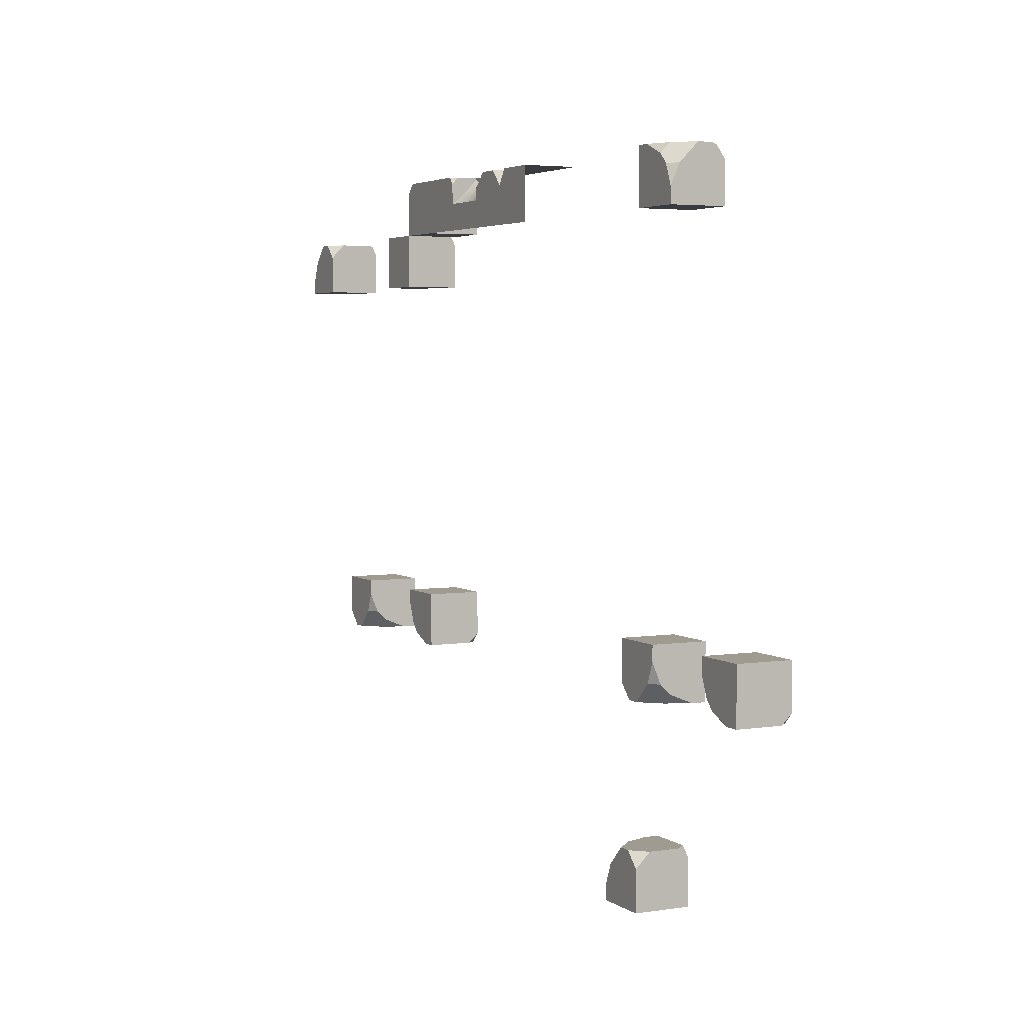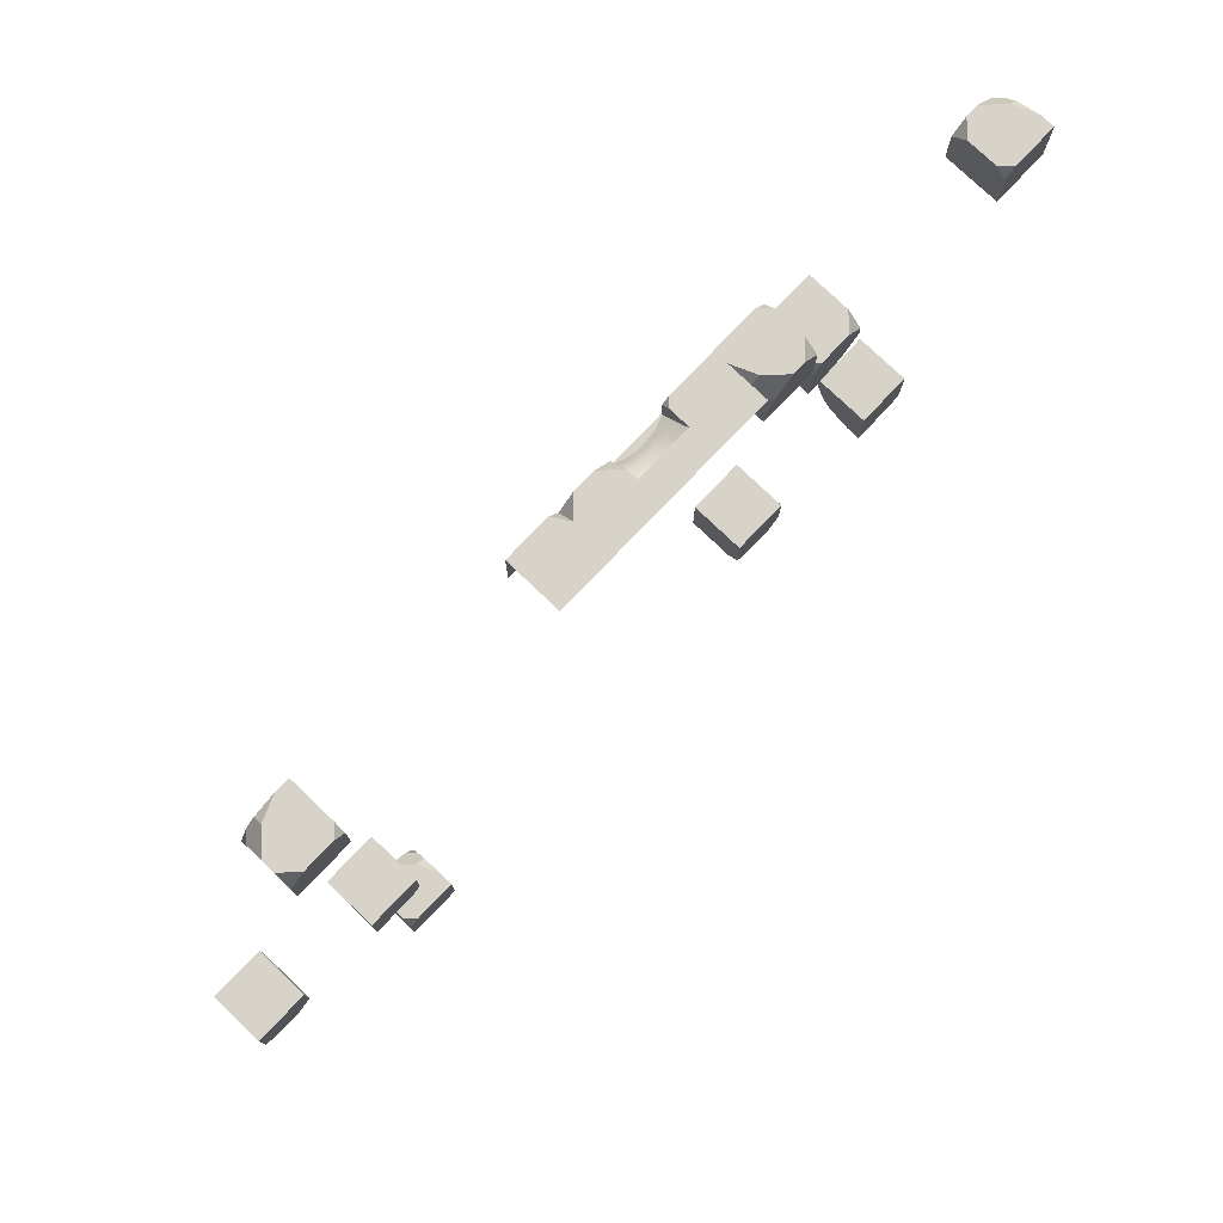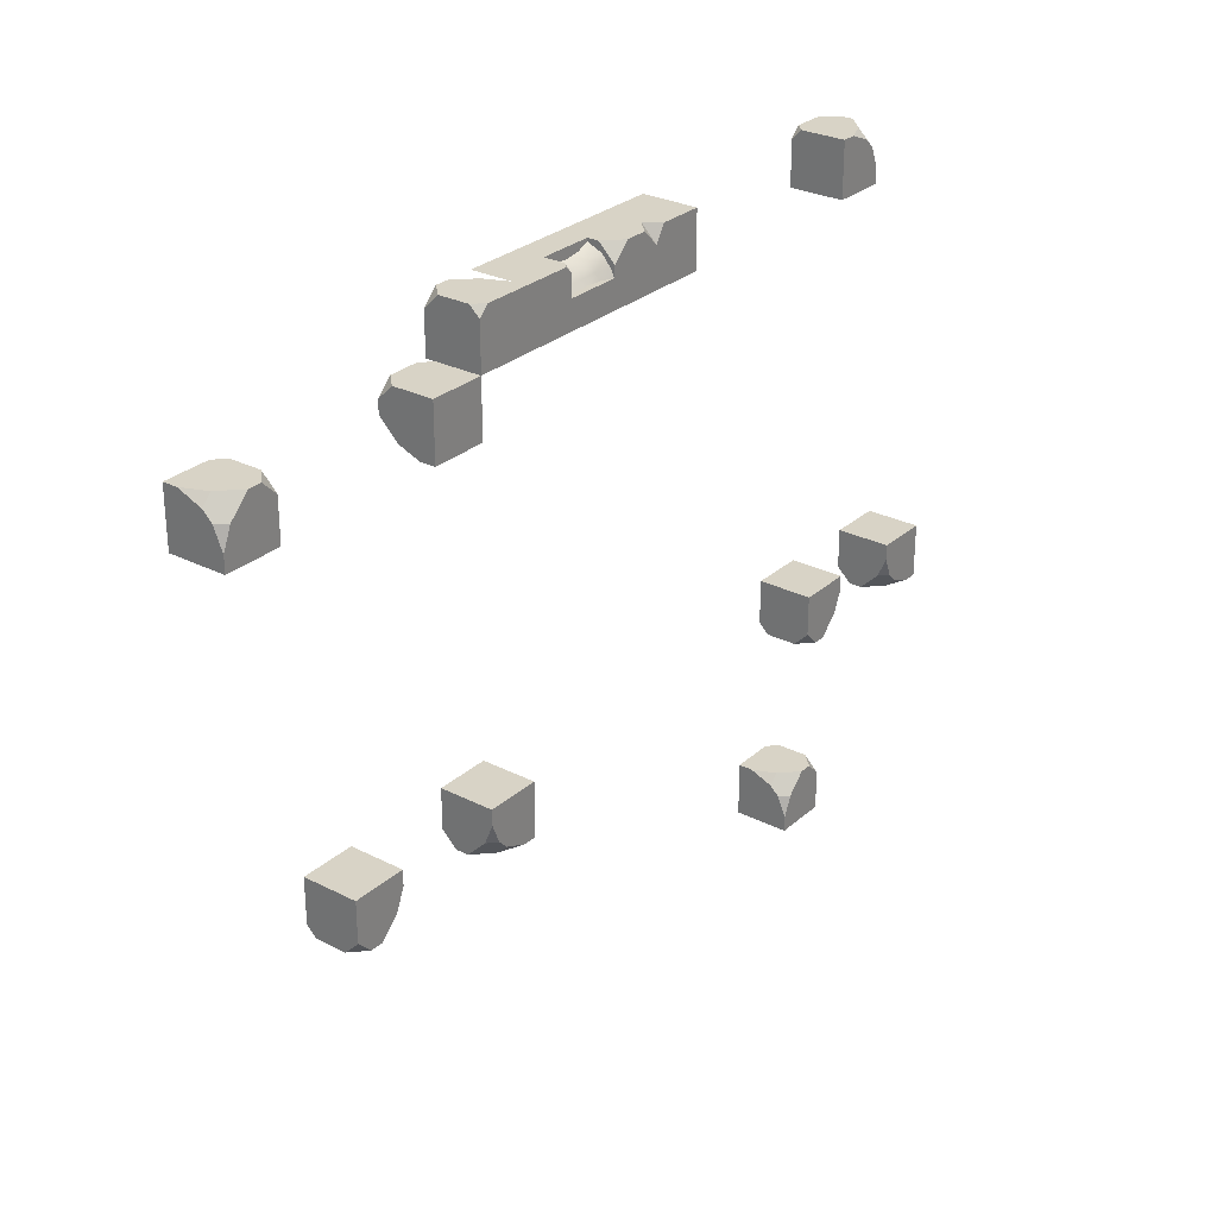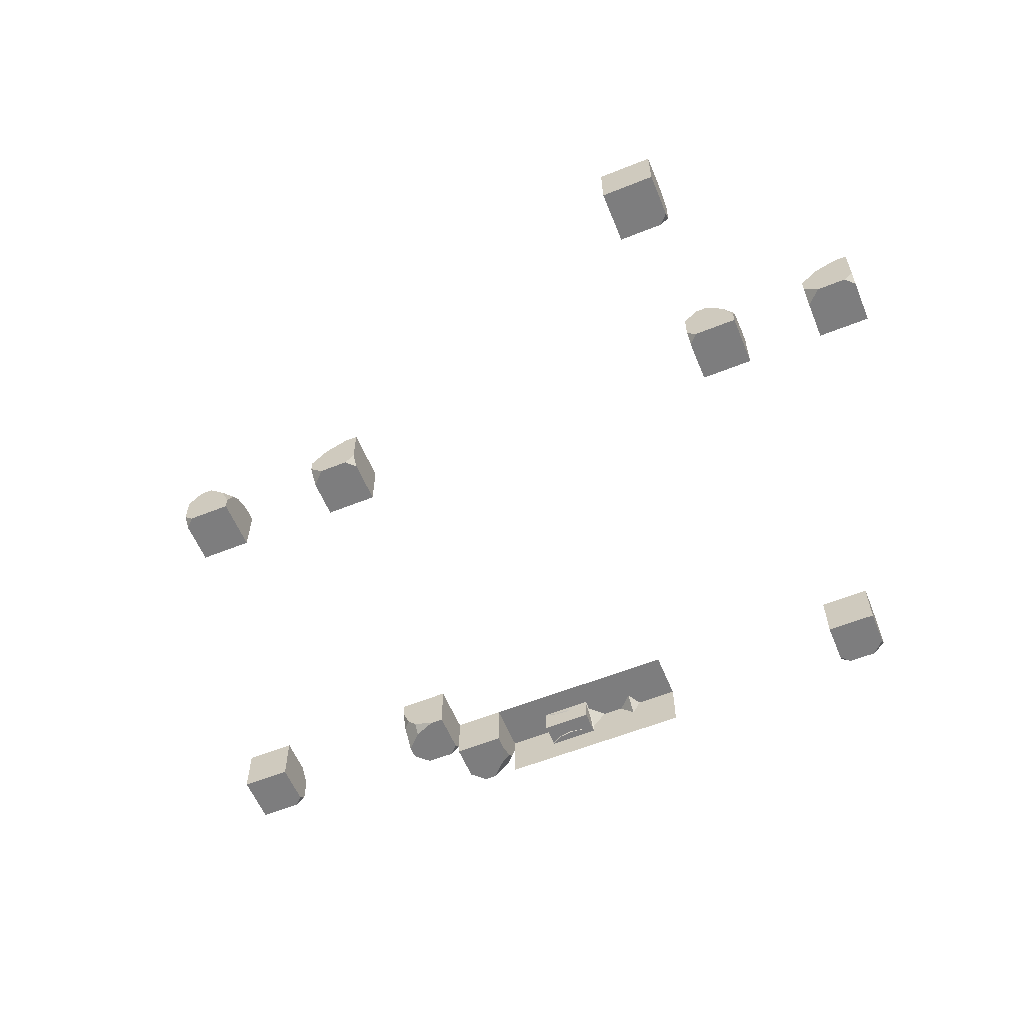
<metadata>
{"format":"obj","ext":"obj","renderer":"f3d","projection":"perspective","resolution":1024,"background":"white","views":[{"elev":4.0,"azim":-116.8,"up":"+Z"},{"elev":77.1,"azim":-46.3,"up":"+Z"},{"elev":28.2,"azim":127.5,"up":"+Z"},{"elev":-59.1,"azim":-157.6,"up":"+Y"}]}
</metadata>
<code>
g Prebatch Mesh (root) (2018 Tile with Moss UV 1-to-1 (no moss))
v 118 10.53 -47
v 117.5 10 -47
v 118 10 -46.47
v 118 12 -45.57
v 117.7 12 -46.31
v 118 11.69 -46.31
v 117.4 11.65 -47
v 117.4 12 -46.65
v 116.5 12 -47
v 116.4 10 -47
v 116 10.36 -47
v 116 10 -46.64
v 117.7 12 -46.31
v 118 12 -45.57
v 118 12 -45
v 116 12 -45
v 117.4 12 -46.65
v 116.5 12 -47
v 116 12 -47
v 116 10 -45
v 118 10 -45
v 118 10 -46.47
v 117.5 10 -47
v 116.4 10 -47
v 116 10 -46.64
v 118 10 -46.47
v 118 10 -45
v 118 12 -45
v 118 12 -45.57
v 118 11.69 -46.31
v 118 11 -47
v 118 10.53 -47
v 118 11 -47
v 118 11.69 -46.31
v 117.7 12 -46.31
v 117.4 12 -46.65
v 117.4 11.65 -47
v 116 10.36 -47
v 116.4 10 -47
v 117.5 10 -47
v 118 10.53 -47
v 116 12 -47
v 118 11 -47
v 117.4 11.65 -47
v 116.5 12 -47
v 116 10 -45
v 116 12 -45
v 118 12 -45
v 118 10 -45
v 116 12 -47
v 116 12 -45
v 116 10 -45
v 116 10 -46.64
v 116 10.36 -47
v 122.5 12 -47
v 123 11.47 -47
v 123 12 -46.47
v 121 12 -45.57
v 121 11.69 -46.31
v 121.3 12 -46.31
v 121.3 11.35 -47
v 121 11.35 -46.65
v 121 10.51 -47
v 123 10.36 -47
v 122.6 10 -47
v 123 10 -46.64
v 121 11.69 -46.31
v 121 12 -45.57
v 121 12 -45
v 121 10 -45
v 121 11.35 -46.65
v 121 10.51 -47
v 121 10 -47
v 123 10 -45
v 123 12 -45
v 123 12 -46.47
v 123 11.47 -47
v 123 10.36 -47
v 123 10 -46.64
v 123 12 -46.47
v 123 12 -45
v 121 12 -45
v 121 12 -45.57
v 121.3 12 -46.31
v 122 12 -47
v 122.5 12 -47
v 122 12 -47
v 121.3 12 -46.31
v 121 11.69 -46.31
v 121 11.35 -46.65
v 121.3 11.35 -47
v 122.6 10 -47
v 123 10.36 -47
v 123 11.47 -47
v 122.5 12 -47
v 121 10 -47
v 122 12 -47
v 121.3 11.35 -47
v 121 10.51 -47
v 123 10 -45
v 121 10 -45
v 121 12 -45
v 123 12 -45
v 121 10 -47
v 121 10 -45
v 123 10 -45
v 123 10 -46.64
v 122.6 10 -47
v 140 10.53 -47
v 139.5 10 -47
v 140 10 -46.47
v 140 12 -45.57
v 139.7 12 -46.31
v 140 11.69 -46.31
v 139.4 11.65 -47
v 139.4 12 -46.65
v 138.5 12 -47
v 138.4 10 -47
v 138 10.36 -47
v 138 10 -46.64
v 139.7 12 -46.31
v 140 12 -45.57
v 140 12 -45
v 138 12 -45
v 139.4 12 -46.65
v 138.5 12 -47
v 138 12 -47
v 138 10 -45
v 140 10 -45
v 140 10 -46.47
v 139.5 10 -47
v 138.4 10 -47
v 138 10 -46.64
v 140 10 -46.47
v 140 10 -45
v 140 12 -45
v 140 12 -45.57
v 140 11.69 -46.31
v 140 11 -47
v 140 10.53 -47
v 140 11 -47
v 140 11.69 -46.31
v 139.7 12 -46.31
v 139.4 12 -46.65
v 139.4 11.65 -47
v 138 10.36 -47
v 138.4 10 -47
v 139.5 10 -47
v 140 10.53 -47
v 138 12 -47
v 140 11 -47
v 139.4 11.65 -47
v 138.5 12 -47
v 138 10 -45
v 138 12 -45
v 140 12 -45
v 140 10 -45
v 138 12 -47
v 138 12 -45
v 138 10 -45
v 138 10 -46.64
v 138 10.36 -47
v 132 11.42 -29
v 132 12 -29.58
v 132.6 12 -29
v 132 11.42 -29
v 131.7 12 -29
v 132 12 -29.58
v 136 12 -29.24
v 136.2 12 -29
v 136 11.76 -29
v 133.4 12 -29
v 134 12 -29.6
v 134 11.4 -29
v 134 12 -29.6
v 134 12 -30
v 134 11 -30
v 134 11 -29
v 134 11.4 -29
v 136 11 -29
v 136 11 -30
v 136 12 -30
v 136 12 -29.24
v 136 11.76 -29
v 134 12 -31
v 134 12 -30
v 134 12 -29.6
v 133.4 12 -29
v 132.6 12 -29
v 132 12 -31
v 132 12 -29.58
v 131.7 12 -29
v 130 12 -31
v 130 12 -29
v 134 12 -30
v 136 12 -31
v 136 12 -30
v 138 12 -31
v 138 12 -30
v 136.2 12 -29
v 136 12 -29.24
v 138 12 -29
v 130 12 -29
v 131.7 12 -29
v 132 11.42 -29
v 130 10 -29
v 132 10 -29
v 134 11 -29
v 134 10 -29
v 136 10 -29
v 134 11.4 -29
v 133.4 12 -29
v 132.6 12 -29
v 136 11 -29
v 138 10 -29
v 138 11 -29
v 138 12 -29
v 136 11.76 -29
v 136.2 12 -29
v 136 11 -30
v 134 11 -30
v 134 12 -30
v 136 12 -30
v 134 11 -29
v 134 11 -30
v 136 11 -30
v 136 11 -29
v 134.4 11.86 -30.04
v 134 11.87 -29.74
v 134 11.99 -30.02
v 134.4 11.64 -29.77
v 134.9 11.78 -30.04
v 134 11.56 -29.35
v 134.9 11.6 -29.81
v 135.5 11.81 -30.02
v 134.4 11.36 -29.44
v 133.9 10.98 -29.08
v 134.4 10.98 -29.29
v 135 11.36 -29.5
v 135 10.97 -29.36
v 135.5 11.61 -29.81
v 136 11.97 -30.02
v 136 11.7 -29.76
v 135.5 11.35 -29.53
v 135.5 10.97 -29.29
v 136 11.42 -29.48
v 136 10.98 -29.02
v 122.5 12 -52
v 122 11.47 -52
v 122 12 -52.53
v 124 12 -53.43
v 124 11.69 -52.69
v 123.7 12 -52.69
v 123.7 11.35 -52
v 124 11.35 -52.35
v 124 10.51 -52
v 122 10.36 -52
v 122.4 10 -52
v 122 10 -52.36
v 124 11.69 -52.69
v 124 12 -53.43
v 124 12 -54
v 124 10 -54
v 124 11.35 -52.35
v 124 10.51 -52
v 124 10 -52
v 122 10 -54
v 122 12 -54
v 122 12 -52.53
v 122 11.47 -52
v 122 10.36 -52
v 122 10 -52.36
v 122 12 -52.53
v 122 12 -54
v 124 12 -54
v 124 12 -53.43
v 123.7 12 -52.69
v 123 12 -52
v 122.5 12 -52
v 123 12 -52
v 123.7 12 -52.69
v 124 11.69 -52.69
v 124 11.35 -52.35
v 123.7 11.35 -52
v 122.4 10 -52
v 122 10.36 -52
v 122 11.47 -52
v 122.5 12 -52
v 124 10 -52
v 123 12 -52
v 123.7 11.35 -52
v 124 10.51 -52
v 122 10 -54
v 124 10 -54
v 124 12 -54
v 122 12 -54
v 124 10 -52
v 124 10 -54
v 122 10 -54
v 122 10 -52.36
v 122.4 10 -52
v 148.5 12 -31
v 148 11.47 -31
v 148 12 -31.53
v 150 12 -32.43
v 150 11.69 -31.69
v 149.7 12 -31.69
v 149.7 11.35 -31
v 150 11.35 -31.35
v 150 10.51 -31
v 148 10.36 -31
v 148.4 10 -31
v 148 10 -31.36
v 150 11.69 -31.69
v 150 12 -32.43
v 150 12 -33
v 150 10 -33
v 150 11.35 -31.35
v 150 10.51 -31
v 150 10 -31
v 148 10 -33
v 148 12 -33
v 148 12 -31.53
v 148 11.47 -31
v 148 10.36 -31
v 148 10 -31.36
v 148 12 -31.53
v 148 12 -33
v 150 12 -33
v 150 12 -32.43
v 149.7 12 -31.69
v 149 12 -31
v 148.5 12 -31
v 149 12 -31
v 149.7 12 -31.69
v 150 11.69 -31.69
v 150 11.35 -31.35
v 149.7 11.35 -31
v 148.4 10 -31
v 148 10.36 -31
v 148 11.47 -31
v 148.5 12 -31
v 150 10 -31
v 149 12 -31
v 149.7 11.35 -31
v 150 10.51 -31
v 148 10 -33
v 150 10 -33
v 150 12 -33
v 148 12 -33
v 150 10 -31
v 150 10 -33
v 148 10 -33
v 148 10 -31.36
v 148.4 10 -31
v 120 10.53 -29
v 120.5 10 -29
v 120 10 -29.53
v 120 12 -30.43
v 120.3 12 -29.69
v 120 11.69 -29.69
v 120.6 11.65 -29
v 120.6 12 -29.35
v 121.5 12 -29
v 121.6 10 -29
v 122 10.36 -29
v 122 10 -29.36
v 120.3 12 -29.69
v 120 12 -30.43
v 120 12 -31
v 122 12 -31
v 120.6 12 -29.35
v 121.5 12 -29
v 122 12 -29
v 122 10 -31
v 120 10 -31
v 120 10 -29.53
v 120.5 10 -29
v 121.6 10 -29
v 122 10 -29.36
v 120 10 -29.53
v 120 10 -31
v 120 12 -31
v 120 12 -30.43
v 120 11.69 -29.69
v 120 11 -29
v 120 10.53 -29
v 120 11 -29
v 120 11.69 -29.69
v 120.3 12 -29.69
v 120.6 12 -29.35
v 120.6 11.65 -29
v 122 10.36 -29
v 121.6 10 -29
v 120.5 10 -29
v 120 10.53 -29
v 122 12 -29
v 120 11 -29
v 120.6 11.65 -29
v 121.5 12 -29
v 122 10 -31
v 122 12 -31
v 120 12 -31
v 120 10 -31
v 122 12 -29
v 122 12 -31
v 122 10 -31
v 122 10 -29.36
v 122 10.36 -29
v 142 10 -31.53
v 141.5 10 -31
v 142 10.53 -31
v 142 11.43 -33
v 141.7 10.69 -33
v 142 10.69 -32.69
v 141.4 10 -32.65
v 141.4 10.35 -33
v 140.5 10 -33
v 140.4 10 -31
v 140 10 -31.36
v 140 10.36 -31
v 141.7 10.69 -33
v 142 11.43 -33
v 142 12 -33
v 140 12 -33
v 141.4 10.35 -33
v 140.5 10 -33
v 140 10 -33
v 140 12 -31
v 142 12 -31
v 142 10.53 -31
v 141.5 10 -31
v 140.4 10 -31
v 140 10.36 -31
v 142 10.53 -31
v 142 12 -31
v 142 12 -33
v 142 11.43 -33
v 142 10.69 -32.69
v 142 10 -32
v 142 10 -31.53
v 142 10 -32
v 142 10.69 -32.69
v 141.7 10.69 -33
v 141.4 10.35 -33
v 141.4 10 -32.65
v 140 10 -31.36
v 140.4 10 -31
v 141.5 10 -31
v 142 10 -31.53
v 140 10 -33
v 142 10 -32
v 141.4 10 -32.65
v 140.5 10 -33
v 140 12 -31
v 140 12 -33
v 142 12 -33
v 142 12 -31
v 140 10 -33
v 140 12 -33
v 140 12 -31
v 140 10.36 -31
v 140 10 -31.36
v 139.5 10 -29
v 140 10.53 -29
v 140 10 -29.53
v 138 10 -30.43
v 138 10.31 -29.69
v 138.3 10 -29.69
v 138.3 10.65 -29
v 138 10.65 -29.35
v 138 11.49 -29
v 140 11.64 -29
v 139.6 12 -29
v 140 12 -29.36
v 138 10.31 -29.69
v 138 10 -30.43
v 138 10 -31
v 138 12 -31
v 138 10.65 -29.35
v 138 11.49 -29
v 138 12 -29
v 140 12 -31
v 140 10 -31
v 140 10 -29.53
v 140 10.53 -29
v 140 11.64 -29
v 140 12 -29.36
v 140 10 -29.53
v 140 10 -31
v 138 10 -31
v 138 10 -30.43
v 138.3 10 -29.69
v 139 10 -29
v 139.5 10 -29
v 139 10 -29
v 138.3 10 -29.69
v 138 10.31 -29.69
v 138 10.65 -29.35
v 138.3 10.65 -29
v 139.6 12 -29
v 140 11.64 -29
v 140 10.53 -29
v 139.5 10 -29
v 138 12 -29
v 139 10 -29
v 138.3 10.65 -29
v 138 11.49 -29
v 140 12 -31
v 138 12 -31
v 138 10 -31
v 140 10 -31
v 138 12 -29
v 138 12 -31
v 140 12 -31
v 140 12 -29.36
v 139.6 12 -29
v 145.5 12 -47
v 146 11.47 -47
v 146 12 -46.47
v 144 12 -45.57
v 144 11.69 -46.31
v 144.3 12 -46.31
v 144.3 11.35 -47
v 144 11.35 -46.65
v 144 10.51 -47
v 146 10.36 -47
v 145.6 10 -47
v 146 10 -46.64
v 144 11.69 -46.31
v 144 12 -45.57
v 144 12 -45
v 144 10 -45
v 144 11.35 -46.65
v 144 10.51 -47
v 144 10 -47
v 146 10 -45
v 146 12 -45
v 146 12 -46.47
v 146 11.47 -47
v 146 10.36 -47
v 146 10 -46.64
v 146 12 -46.47
v 146 12 -45
v 144 12 -45
v 144 12 -45.57
v 144.3 12 -46.31
v 145 12 -47
v 145.5 12 -47
v 145 12 -47
v 144.3 12 -46.31
v 144 11.69 -46.31
v 144 11.35 -46.65
v 144.3 11.35 -47
v 145.6 10 -47
v 146 10.36 -47
v 146 11.47 -47
v 145.5 12 -47
v 144 10 -47
v 145 12 -47
v 144.3 11.35 -47
v 144 10.51 -47
v 146 10 -45
v 144 10 -45
v 144 12 -45
v 146 12 -45
v 144 10 -47
v 144 10 -45
v 146 10 -45
v 146 10 -46.64
v 145.6 10 -47
g Prebatch Mesh (root) (2018 Tile with Moss UV 1-to-1 (no moss))_0
f 3 2 1
f 6 5 4
f 9 8 7
f 12 11 10
f 15 14 13
f 13 16 15
f 13 17 16
f 17 18 16
f 18 19 16
f 22 21 20
f 20 23 22
f 20 24 23
f 20 25 24
f 28 27 26
f 26 29 28
f 26 30 29
f 26 31 30
f 26 32 31
f 35 34 33
f 33 36 35
f 33 37 36
f 40 39 38
f 38 41 40
f 38 42 41
f 42 43 41
f 42 44 43
f 42 45 44
f 48 47 46
f 49 48 46
f 52 51 50
f 50 53 52
f 50 54 53
f 57 56 55
f 60 59 58
f 63 62 61
f 66 65 64
f 69 68 67
f 67 70 69
f 67 71 70
f 71 72 70
f 72 73 70
f 76 75 74
f 74 77 76
f 74 78 77
f 74 79 78
f 82 81 80
f 80 83 82
f 80 84 83
f 80 85 84
f 80 86 85
f 89 88 87
f 87 90 89
f 87 91 90
f 94 93 92
f 92 95 94
f 92 96 95
f 96 97 95
f 96 98 97
f 96 99 98
f 102 101 100
f 103 102 100
f 106 105 104
f 104 107 106
f 104 108 107
f 111 110 109
f 114 113 112
f 117 116 115
f 120 119 118
f 123 122 121
f 121 124 123
f 121 125 124
f 125 126 124
f 126 127 124
f 130 129 128
f 128 131 130
f 128 132 131
f 128 133 132
f 136 135 134
f 134 137 136
f 134 138 137
f 134 139 138
f 134 140 139
f 143 142 141
f 141 144 143
f 141 145 144
f 148 147 146
f 146 149 148
f 146 150 149
f 150 151 149
f 150 152 151
f 150 153 152
f 156 155 154
f 157 156 154
f 160 159 158
f 158 161 160
f 158 162 161
f 165 164 163
f 168 167 166
f 171 170 169
f 174 173 172
f 177 176 175
f 175 178 177
f 175 179 178
f 182 181 180
f 180 183 182
f 180 184 183
f 187 186 185
f 188 187 185
f 189 188 185
f 189 185 190
f 190 191 189
f 192 191 190
f 192 190 193
f 193 194 192
f 196 185 195
f 197 196 195
f 198 196 197
f 199 198 197
f 200 199 197
f 197 201 200
f 200 202 199
f 205 204 203
f 205 203 206
f 206 207 205
f 208 205 207
f 207 209 208
f 208 209 210
f 208 211 205
f 211 212 205
f 212 213 205
f 214 208 210
f 214 210 215
f 216 214 215
f 214 216 217
f 217 218 214
f 217 219 218
f 222 221 220
f 223 222 220
f 226 225 224
f 227 226 224
f 230 229 228
f 229 231 228
f 228 231 232
f 229 233 231
f 231 234 232
f 232 234 235
f 233 236 231
f 231 236 234
f 233 237 236
f 237 238 236
f 236 238 239
f 236 239 234
f 238 240 239
f 234 241 235
f 234 239 241
f 235 241 242
f 241 243 242
f 239 240 244
f 239 244 241
f 241 244 243
f 240 245 244
f 244 246 243
f 244 245 246
f 245 247 246
f 250 249 248
f 253 252 251
f 256 255 254
f 259 258 257
f 262 261 260
f 260 263 262
f 260 264 263
f 264 265 263
f 265 266 263
f 269 268 267
f 267 270 269
f 267 271 270
f 267 272 271
f 275 274 273
f 273 276 275
f 273 277 276
f 273 278 277
f 273 279 278
f 282 281 280
f 280 283 282
f 280 284 283
f 287 286 285
f 285 288 287
f 285 289 288
f 289 290 288
f 289 291 290
f 289 292 291
f 295 294 293
f 296 295 293
f 299 298 297
f 297 300 299
f 297 301 300
f 304 303 302
f 307 306 305
f 310 309 308
f 313 312 311
f 316 315 314
f 314 317 316
f 314 318 317
f 318 319 317
f 319 320 317
f 323 322 321
f 321 324 323
f 321 325 324
f 321 326 325
f 329 328 327
f 327 330 329
f 327 331 330
f 327 332 331
f 327 333 332
f 336 335 334
f 334 337 336
f 334 338 337
f 341 340 339
f 339 342 341
f 339 343 342
f 343 344 342
f 343 345 344
f 343 346 345
f 349 348 347
f 350 349 347
f 353 352 351
f 351 354 353
f 351 355 354
f 358 357 356
f 361 360 359
f 364 363 362
f 367 366 365
f 370 369 368
f 368 371 370
f 368 372 371
f 372 373 371
f 373 374 371
f 377 376 375
f 375 378 377
f 375 379 378
f 375 380 379
f 383 382 381
f 381 384 383
f 381 385 384
f 381 386 385
f 381 387 386
f 390 389 388
f 388 391 390
f 388 392 391
f 395 394 393
f 393 396 395
f 393 397 396
f 397 398 396
f 397 399 398
f 397 400 399
f 403 402 401
f 404 403 401
f 407 406 405
f 405 408 407
f 405 409 408
f 412 411 410
f 415 414 413
f 418 417 416
f 421 420 419
f 424 423 422
f 422 425 424
f 422 426 425
f 426 427 425
f 427 428 425
f 431 430 429
f 429 432 431
f 429 433 432
f 429 434 433
f 437 436 435
f 435 438 437
f 435 439 438
f 435 440 439
f 435 441 440
f 444 443 442
f 442 445 444
f 442 446 445
f 449 448 447
f 447 450 449
f 447 451 450
f 451 452 450
f 451 453 452
f 451 454 453
f 457 456 455
f 458 457 455
f 461 460 459
f 459 462 461
f 459 463 462
f 466 465 464
f 469 468 467
f 472 471 470
f 475 474 473
f 478 477 476
f 476 479 478
f 476 480 479
f 480 481 479
f 481 482 479
f 485 484 483
f 483 486 485
f 483 487 486
f 483 488 487
f 491 490 489
f 489 492 491
f 489 493 492
f 489 494 493
f 489 495 494
f 498 497 496
f 496 499 498
f 496 500 499
f 503 502 501
f 501 504 503
f 501 505 504
f 505 506 504
f 505 507 506
f 505 508 507
f 511 510 509
f 512 511 509
f 515 514 513
f 513 516 515
f 513 517 516
f 520 519 518
f 523 522 521
f 526 525 524
f 529 528 527
f 532 531 530
f 530 533 532
f 530 534 533
f 534 535 533
f 535 536 533
f 539 538 537
f 537 540 539
f 537 541 540
f 537 542 541
f 545 544 543
f 543 546 545
f 543 547 546
f 543 548 547
f 543 549 548
f 552 551 550
f 550 553 552
f 550 554 553
f 557 556 555
f 555 558 557
f 555 559 558
f 559 560 558
f 559 561 560
f 559 562 561
f 565 564 563
f 566 565 563
f 569 568 567
f 567 570 569
f 567 571 570

</code>
